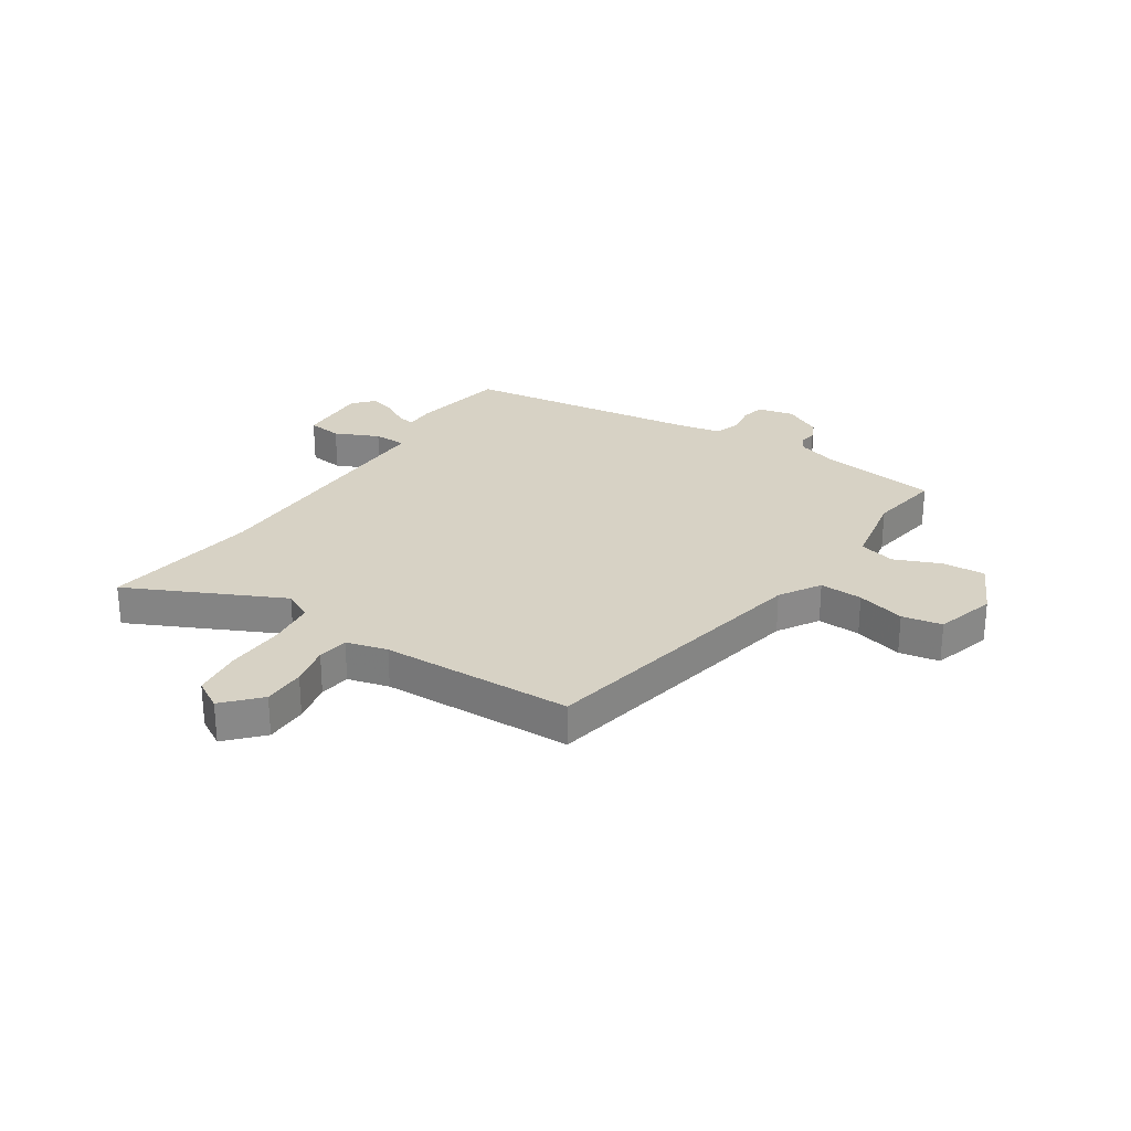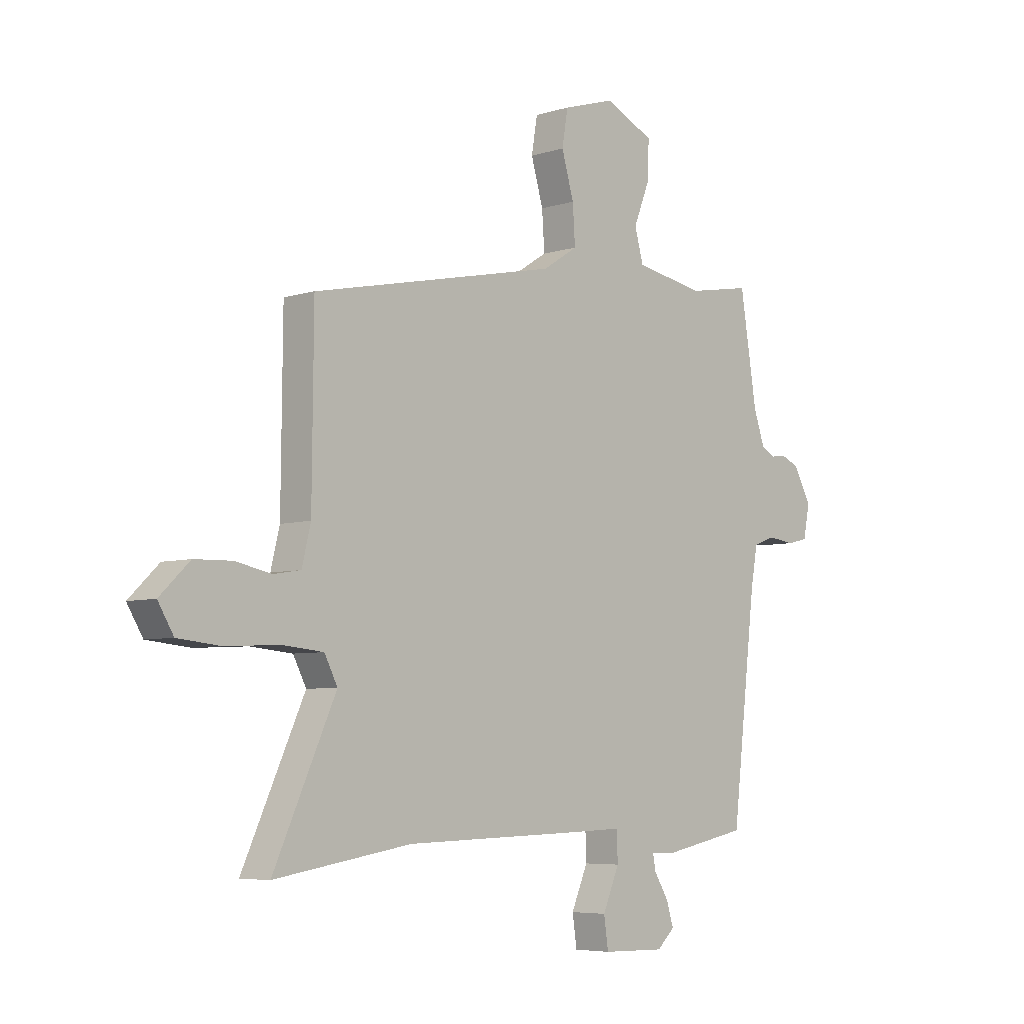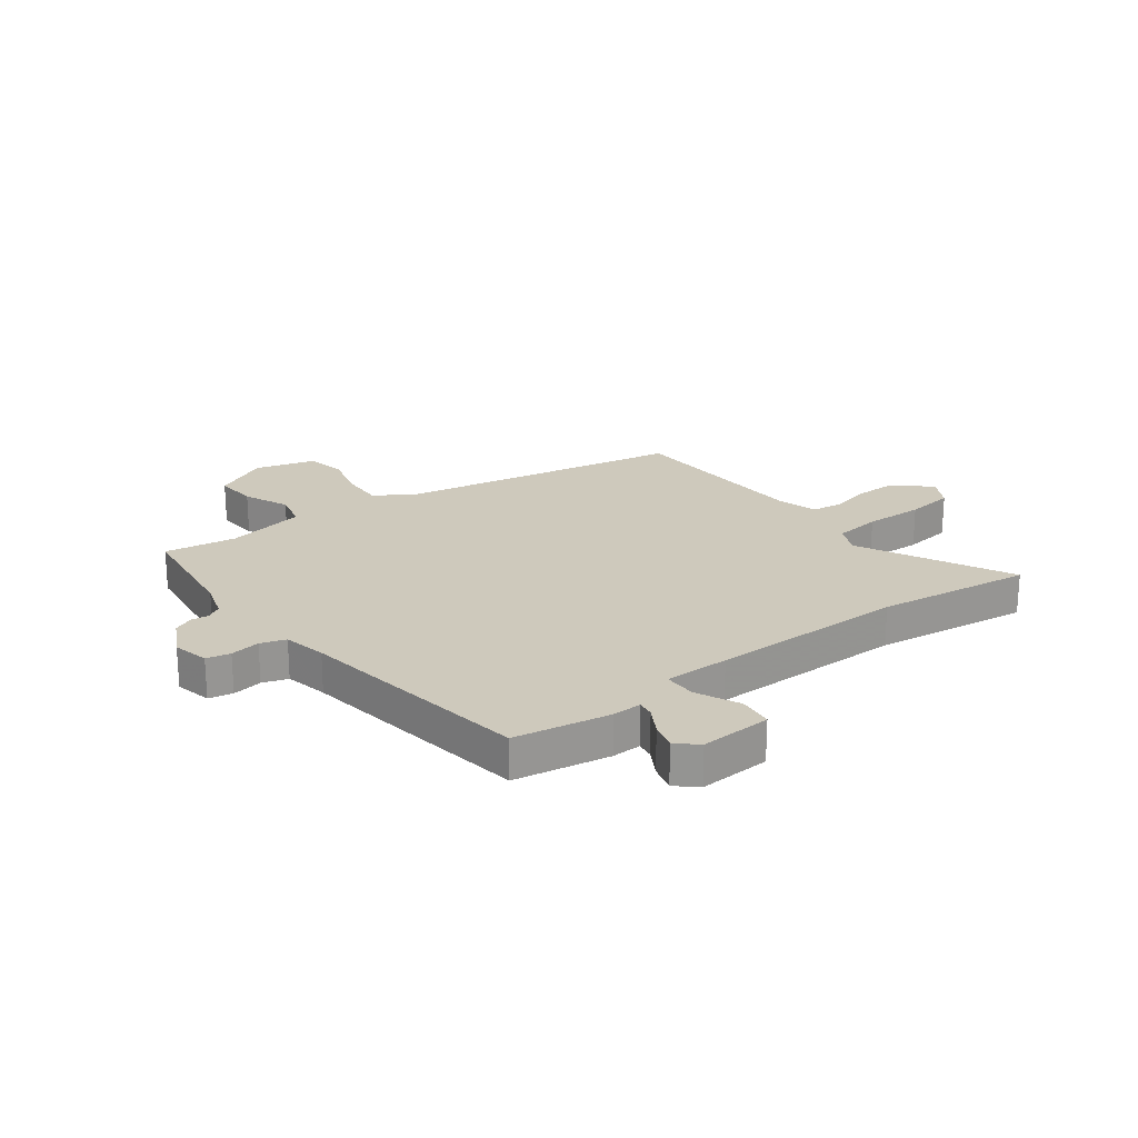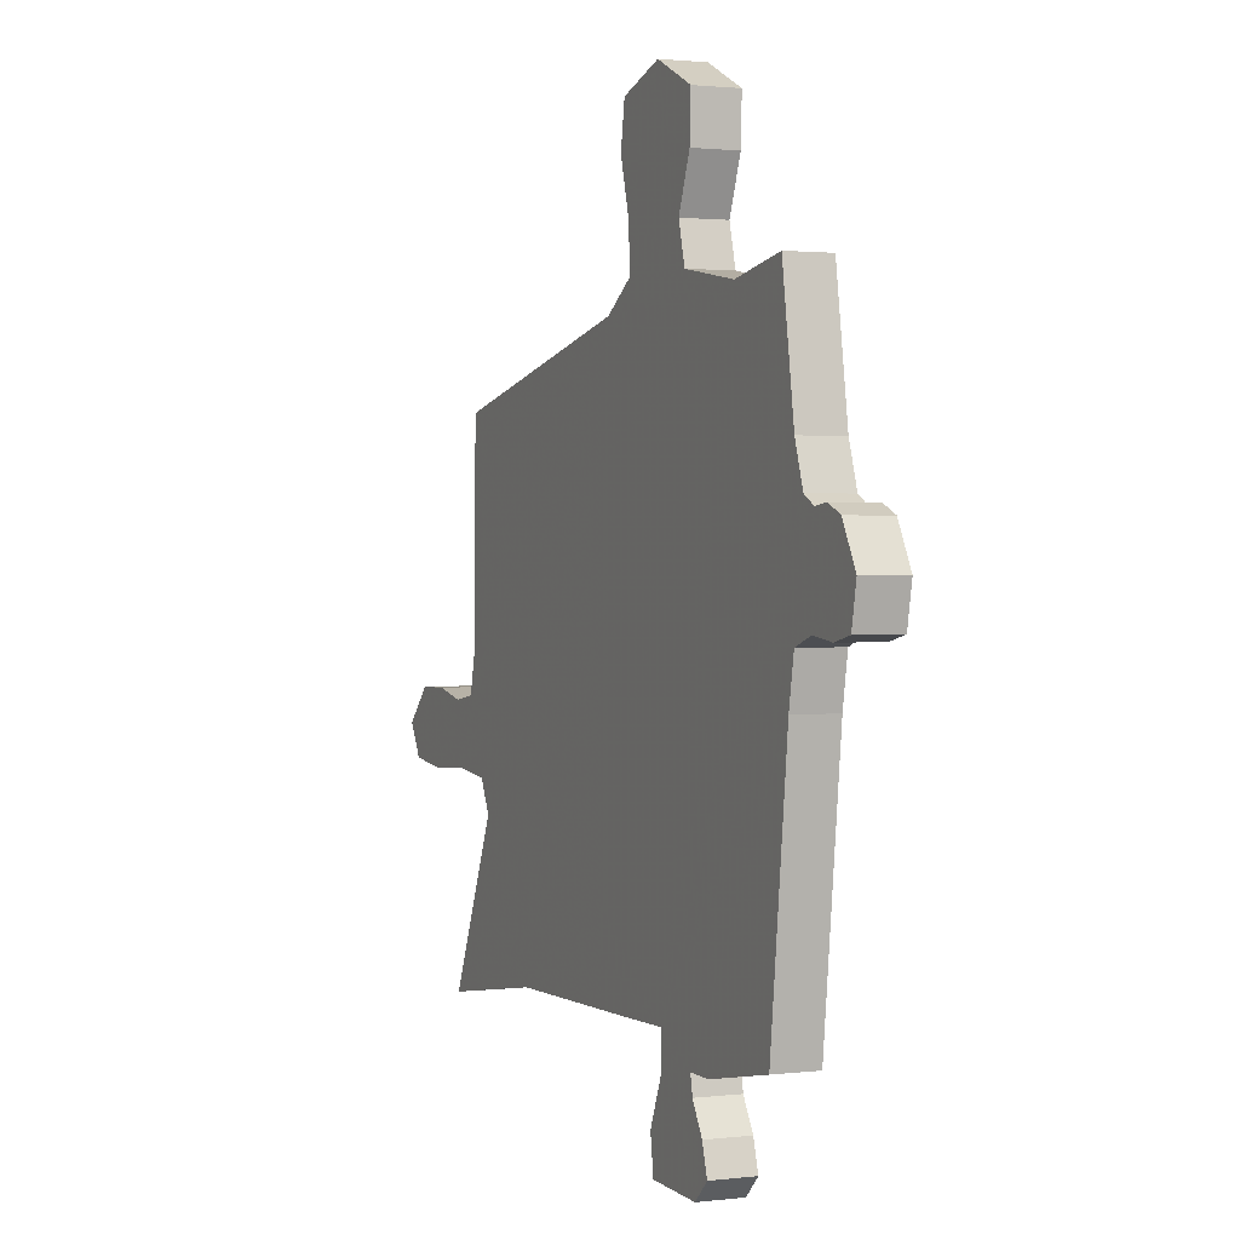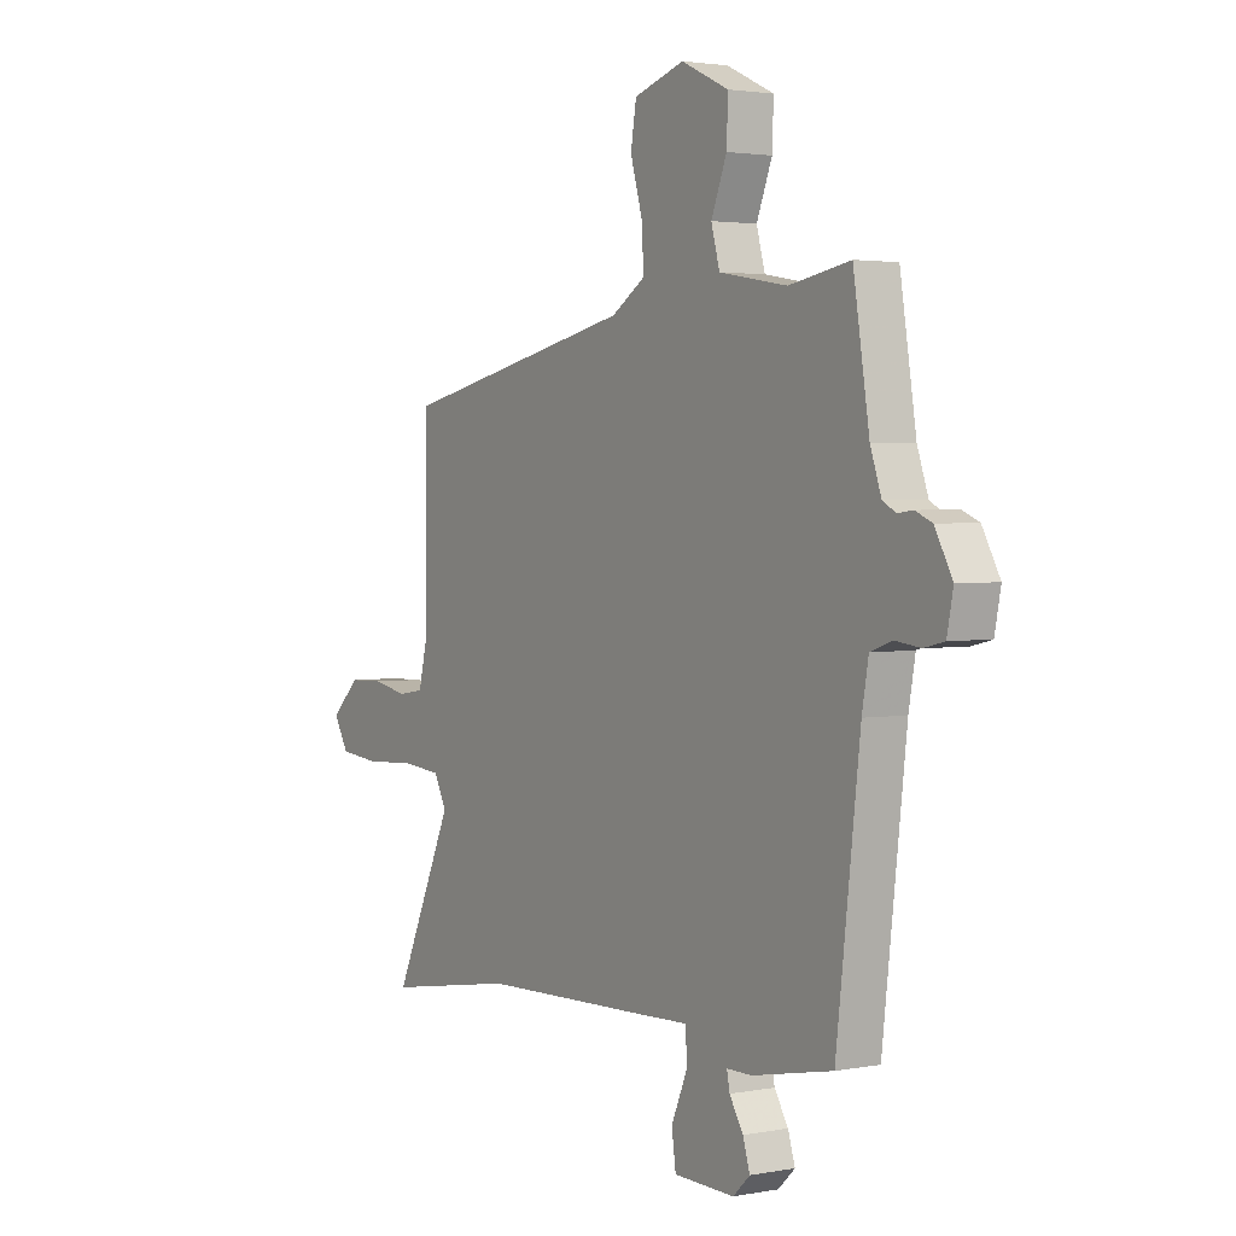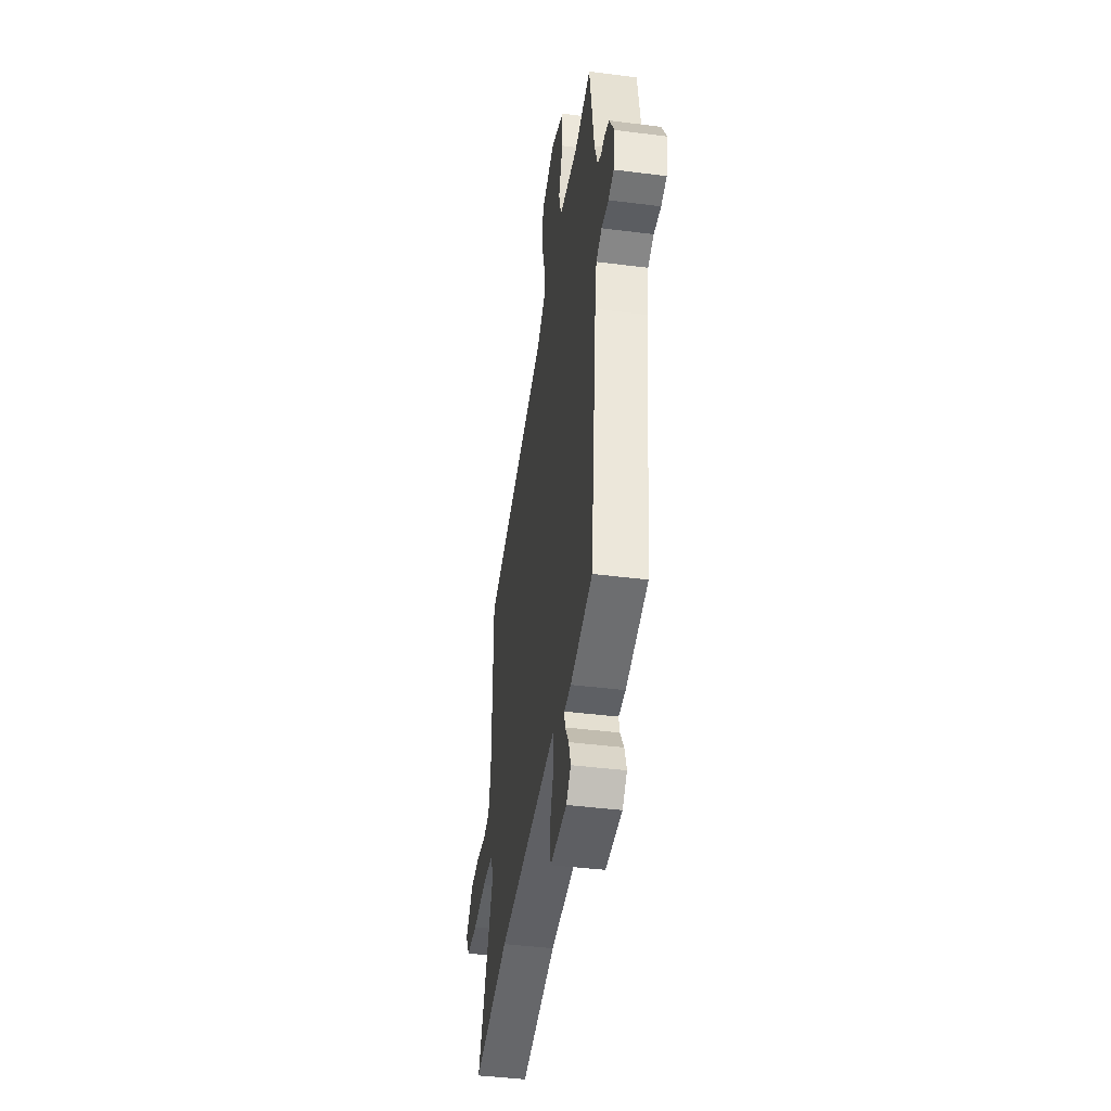
<metadata>
{"format":"obj","ext":"obj","renderer":"f3d","projection":"perspective","resolution":1024,"background":"white","views":[{"elev":27.3,"azim":-57.8,"up":"+Y"},{"elev":-5.8,"azim":-46.2,"up":"+Z"},{"elev":22.3,"azim":141.4,"up":"+Y"},{"elev":1.5,"azim":66.9,"up":"+Z"},{"elev":2.5,"azim":57.0,"up":"+Z"},{"elev":-42.9,"azim":81.4,"up":"+Z"}]}
</metadata>
<code>
v -0.319 0.07 -0.471
v -0.599 0.07 -0.516
v -0.472 0.07 -0.238
v -0.499 0.07 -0.186
v -0.584 0.07 -0.178
v -0.691 0.07 -0.184
v -0.779 0.07 -0.175
v -0.811 0.07 -0.122
v -0.75 0.07 -0.063
v -0.674 0.07 -0.061
v -0.6 0.07 -0.076
v -0.545 0.07 -0.067
v -0.527 0.07 0.007
v -0.524 0.07 0.351
v -0.019 0.07 0.459
v 0.053 0.07 0.505
v 0.048 0.07 0.582
v 0.023 0.07 0.668
v 0.035 0.07 0.74
v 0.142 0.07 0.773
v 0.243 0.07 0.726
v 0.24 0.07 0.649
v 0.207 0.07 0.566
v 0.225 0.07 0.501
v 0.369 0.07 0.476
v 0.498 0.07 0.499
v 0.532 0.07 0.284
v 0.555 0.07 0.217
v 0.583 0.07 0.202
v 0.615 0.07 0.206
v 0.65 0.07 0.191
v 0.687 0.07 0.124
v 0.674 0.07 0.058
v 0.631 0.07 0.048
v 0.577 0.07 0.055
v 0.532 0.07 0.039
v 0.518 0.07 -0.039
v 0.468 0.07 -0.466
v 0.297 0.07 -0.5
v 0.244 0.07 -0.5
v 0.25 0.07 -0.531
v 0.279 0.07 -0.578
v 0.294 0.07 -0.626
v 0.258 0.07 -0.66
v 0.129 0.07 -0.657
v 0.12 0.07 -0.595
v 0.154 0.07 -0.516
v 0.152 0.07 -0.457
v 0.035 0.07 -0.461
v -0.319 0 -0.471
v -0.599 0 -0.516
v -0.472 0 -0.238
v -0.499 0 -0.186
v -0.584 0 -0.178
v -0.691 0 -0.184
v -0.779 0 -0.175
v -0.811 0 -0.122
v -0.75 0 -0.063
v -0.674 0 -0.061
v -0.6 0 -0.076
v -0.545 0 -0.067
v -0.527 0 0.007
v -0.524 0 0.351
v -0.019 0 0.459
v 0.053 0 0.505
v 0.048 0 0.582
v 0.023 0 0.668
v 0.035 0 0.74
v 0.142 0 0.773
v 0.243 0 0.726
v 0.24 0 0.649
v 0.207 0 0.566
v 0.225 0 0.501
v 0.369 0 0.476
v 0.498 0 0.499
v 0.532 0 0.284
v 0.555 0 0.217
v 0.583 0 0.202
v 0.615 0 0.206
v 0.65 0 0.191
v 0.687 0 0.124
v 0.674 0 0.058
v 0.631 0 0.048
v 0.577 0 0.055
v 0.532 0 0.039
v 0.518 0 -0.039
v 0.468 0 -0.466
v 0.297 0 -0.5
v 0.244 0 -0.5
v 0.25 0 -0.531
v 0.279 0 -0.578
v 0.294 0 -0.626
v 0.258 0 -0.66
v 0.129 0 -0.657
v 0.12 0 -0.595
v 0.154 0 -0.516
v 0.152 0 -0.457
v 0.035 0 -0.461
f 48 49 1
f 44 45 46 47
f 44 47 48
f 41 42 43 44
f 40 41 44 48
f 37 38 39 40
f 36 37 40 48
f 32 33 34 35
f 32 35 36
f 29 30 31 32
f 28 29 32 36
f 27 28 36 48
f 25 26 27 48
f 20 21 22 23
f 20 23 24
f 17 18 19 20
f 16 17 20 24
f 15 16 24 25
f 13 14 15 25
f 8 9 10 11
f 8 11 12
f 5 6 7 8
f 4 5 8 12
f 3 4 12 13
f 1 2 3
f 13 25 48
f 1 3 13 48
f 50 98 97
f 96 95 94 93
f 97 96 93
f 93 92 91 90
f 97 93 90 89
f 89 88 87 86
f 97 89 86 85
f 84 83 82 81
f 85 84 81
f 81 80 79 78
f 85 81 78 77
f 97 85 77 76
f 97 76 75 74
f 72 71 70 69
f 73 72 69
f 69 68 67 66
f 73 69 66 65
f 74 73 65 64
f 74 64 63 62
f 60 59 58 57
f 61 60 57
f 57 56 55 54
f 61 57 54 53
f 62 61 53 52
f 52 51 50
f 97 74 62
f 97 62 52 50
f 1 50 51 2
f 2 51 52 3
f 3 52 53 4
f 4 53 54 5
f 5 54 55 6
f 6 55 56 7
f 7 56 57 8
f 8 57 58 9
f 9 58 59 10
f 10 59 60 11
f 11 60 61 12
f 12 61 62 13
f 13 62 63 14
f 14 63 64 15
f 15 64 65 16
f 16 65 66 17
f 17 66 67 18
f 18 67 68 19
f 19 68 69 20
f 20 69 70 21
f 21 70 71 22
f 22 71 72 23
f 23 72 73 24
f 24 73 74 25
f 25 74 75 26
f 26 75 76 27
f 27 76 77 28
f 28 77 78 29
f 29 78 79 30
f 30 79 80 31
f 31 80 81 32
f 32 81 82 33
f 33 82 83 34
f 34 83 84 35
f 35 84 85 36
f 36 85 86 37
f 37 86 87 38
f 38 87 88 39
f 39 88 89 40
f 40 89 90 41
f 41 90 91 42
f 42 91 92 43
f 43 92 93 44
f 44 93 94 45
f 45 94 95 46
f 46 95 96 47
f 47 96 97 48
f 48 97 98 49
f 49 98 50 1

</code>
